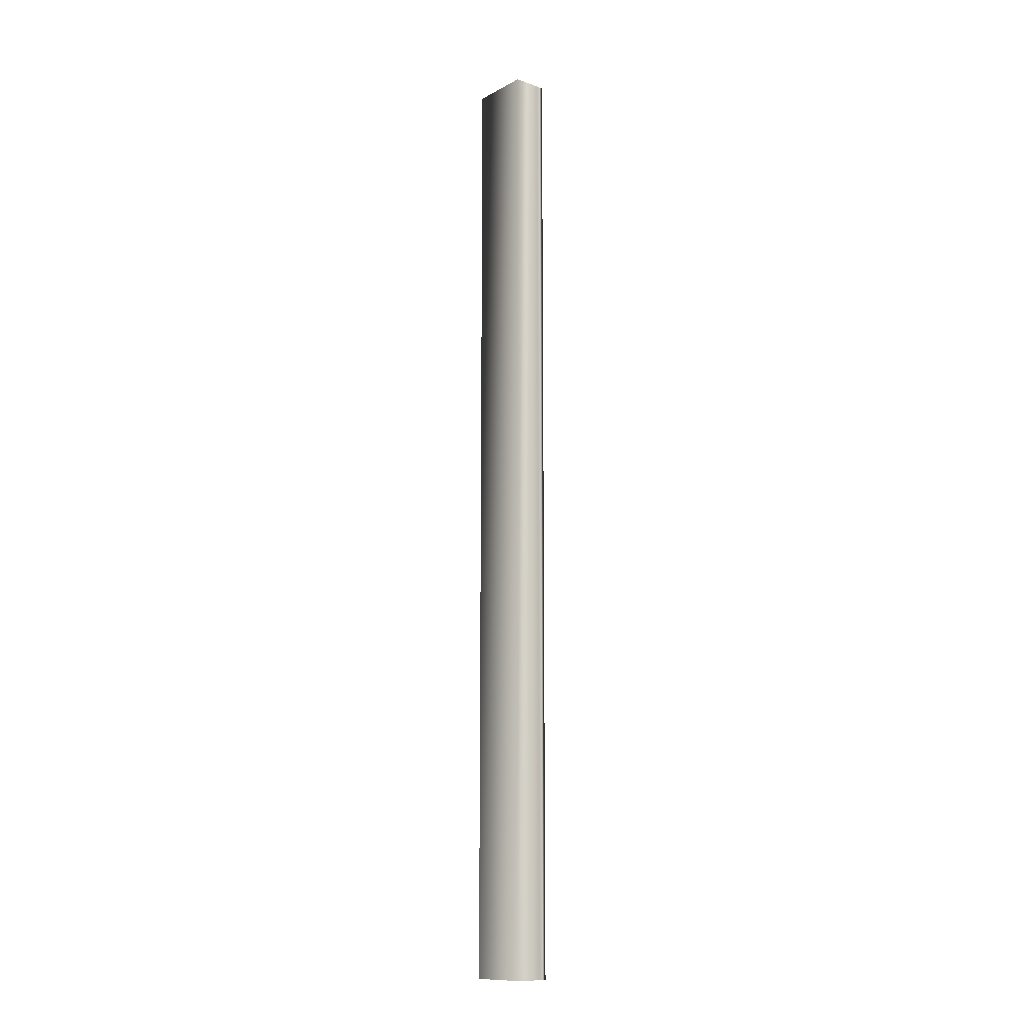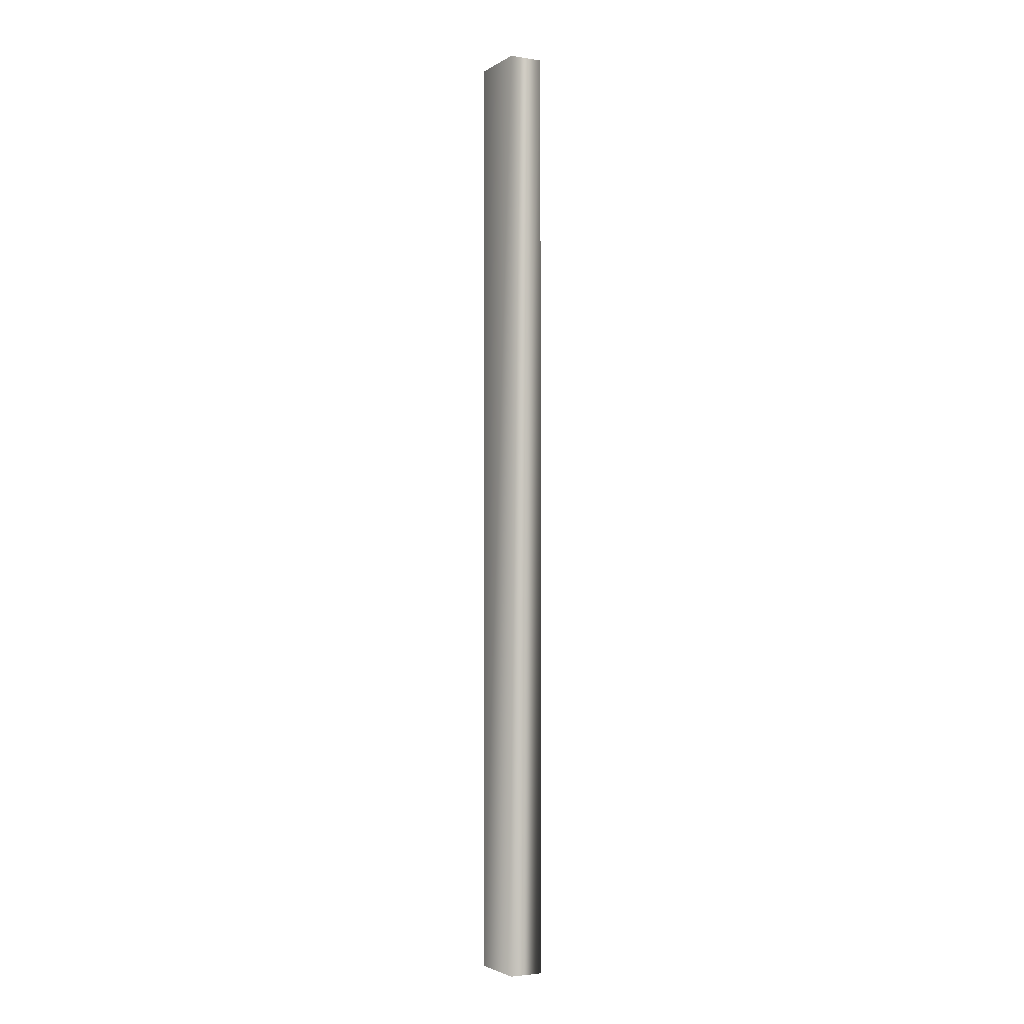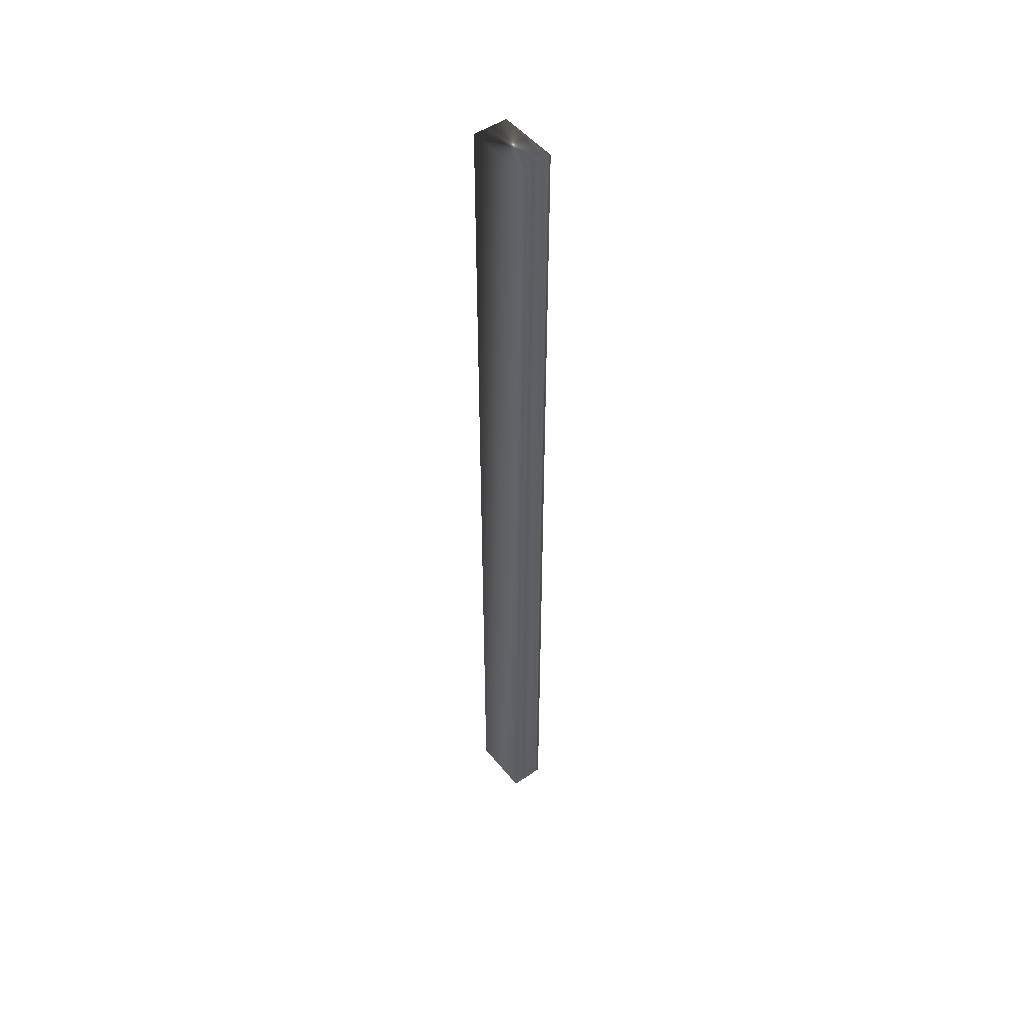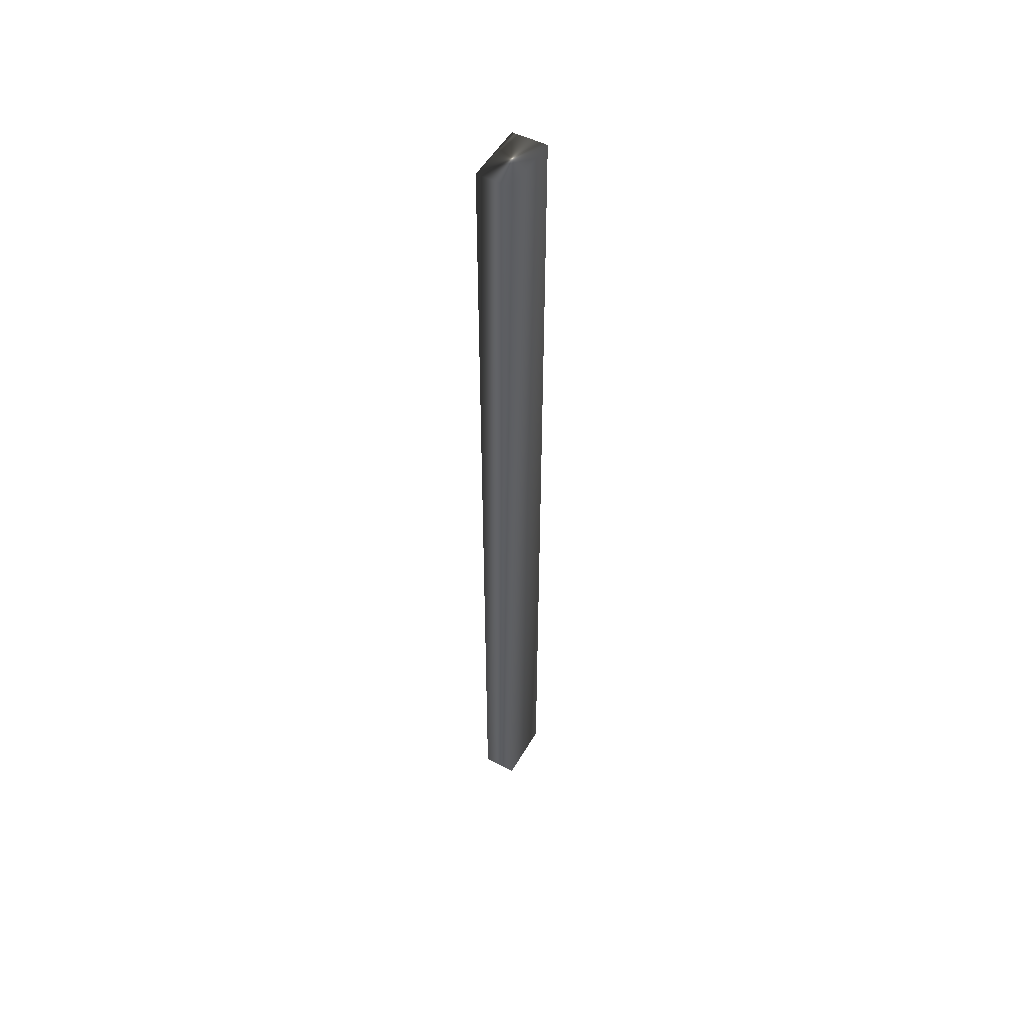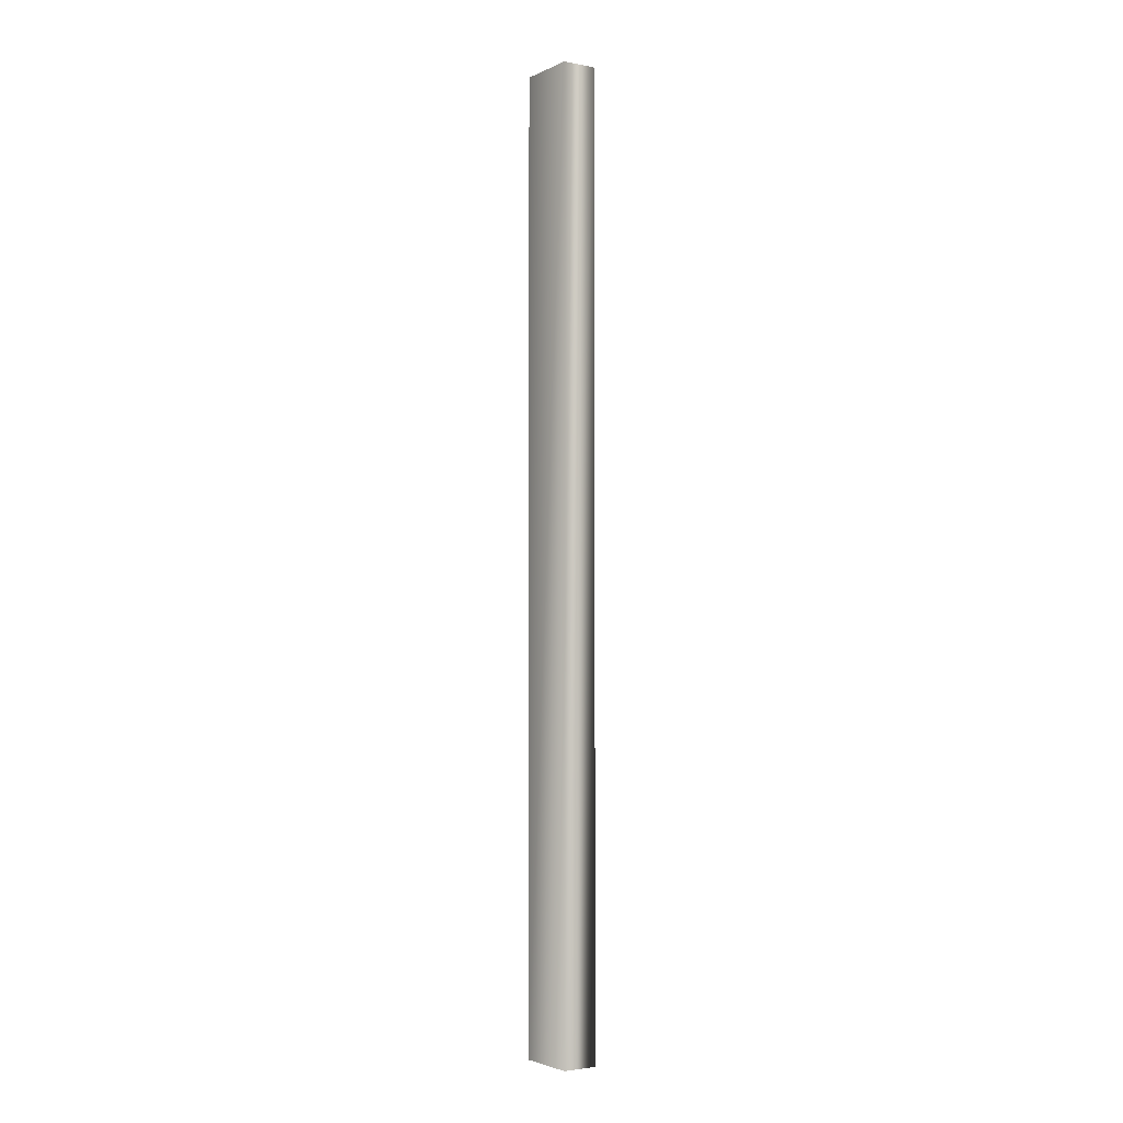
<metadata>
{"format":"obj","ext":"obj","renderer":"f3d","projection":"perspective","resolution":1024,"background":"white","views":[{"elev":-12.4,"azim":-116.3,"up":"+Y"},{"elev":-2.8,"azim":74.9,"up":"+Y"},{"elev":49.1,"azim":-114.2,"up":"+Y"},{"elev":51.5,"azim":132.3,"up":"+Y"},{"elev":-2.9,"azim":69.2,"up":"+Y"}]}
</metadata>
<code>
v -45.15 38.75 -5.558
v -45.15 46.75 -5.558
v -45.66 38.75 -5.441
v -45.66 46.75 -5.441
v -45.68 46.75 -5.52
v -45.68 38.75 -5.52
v -45.67 46.75 -5.495
v -45.67 38.75 -5.495
v -45.66 38.75 -5.468
v -45.66 46.75 -5.468
v -45.22 46.75 -5.842
v -45.72 46.75 -5.725
v -45.72 38.75 -5.725
v -45.22 38.75 -5.842
f 1 2 3
f 3 2 4
f 5 6 7
f 7 6 8
f 7 8 9
f 3 4 9
f 9 4 10
f 9 10 7
f 11 12 2
f 2 12 5
f 2 5 7
f 7 10 2
f 2 10 4
f 6 5 13
f 13 5 12
f 14 11 1
f 1 11 2
f 14 1 13
f 13 1 6
f 6 1 8
f 8 1 9
f 9 1 3
f 13 12 14
f 14 12 11

</code>
